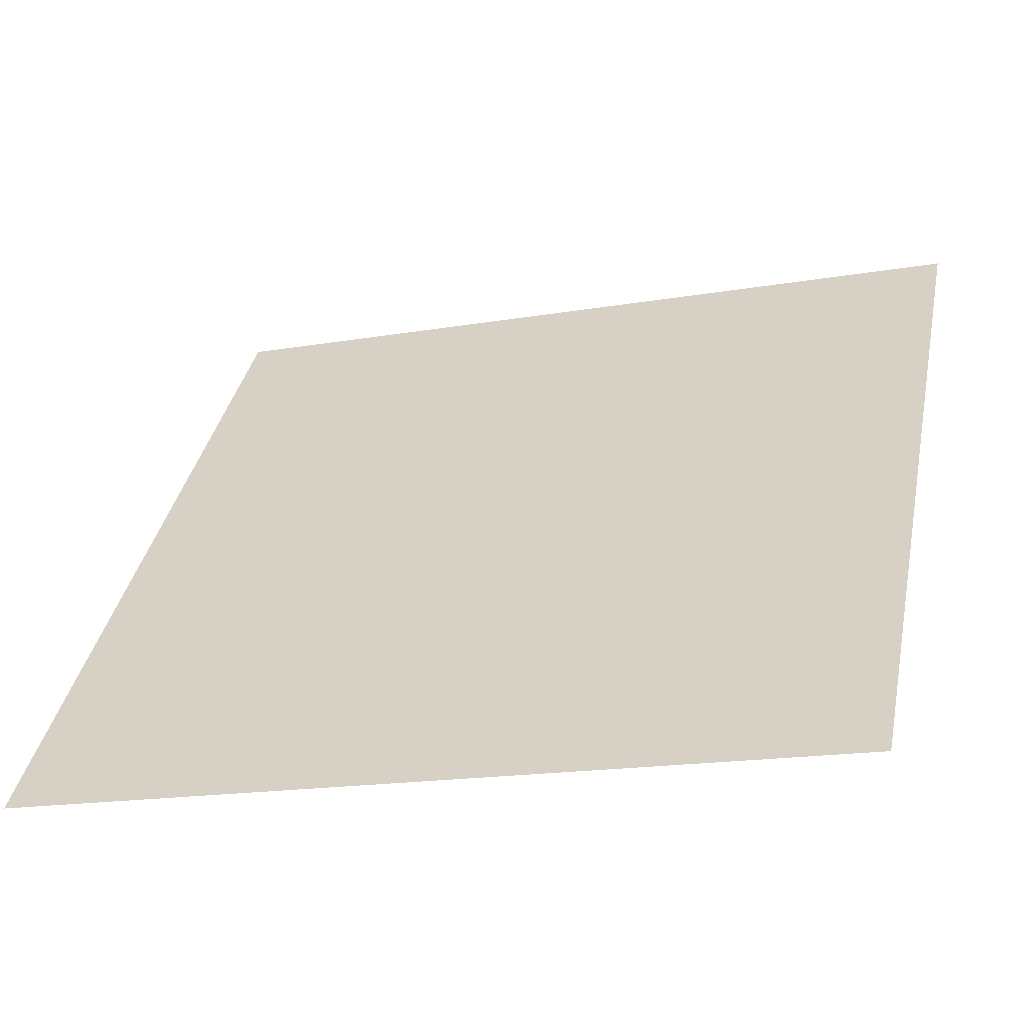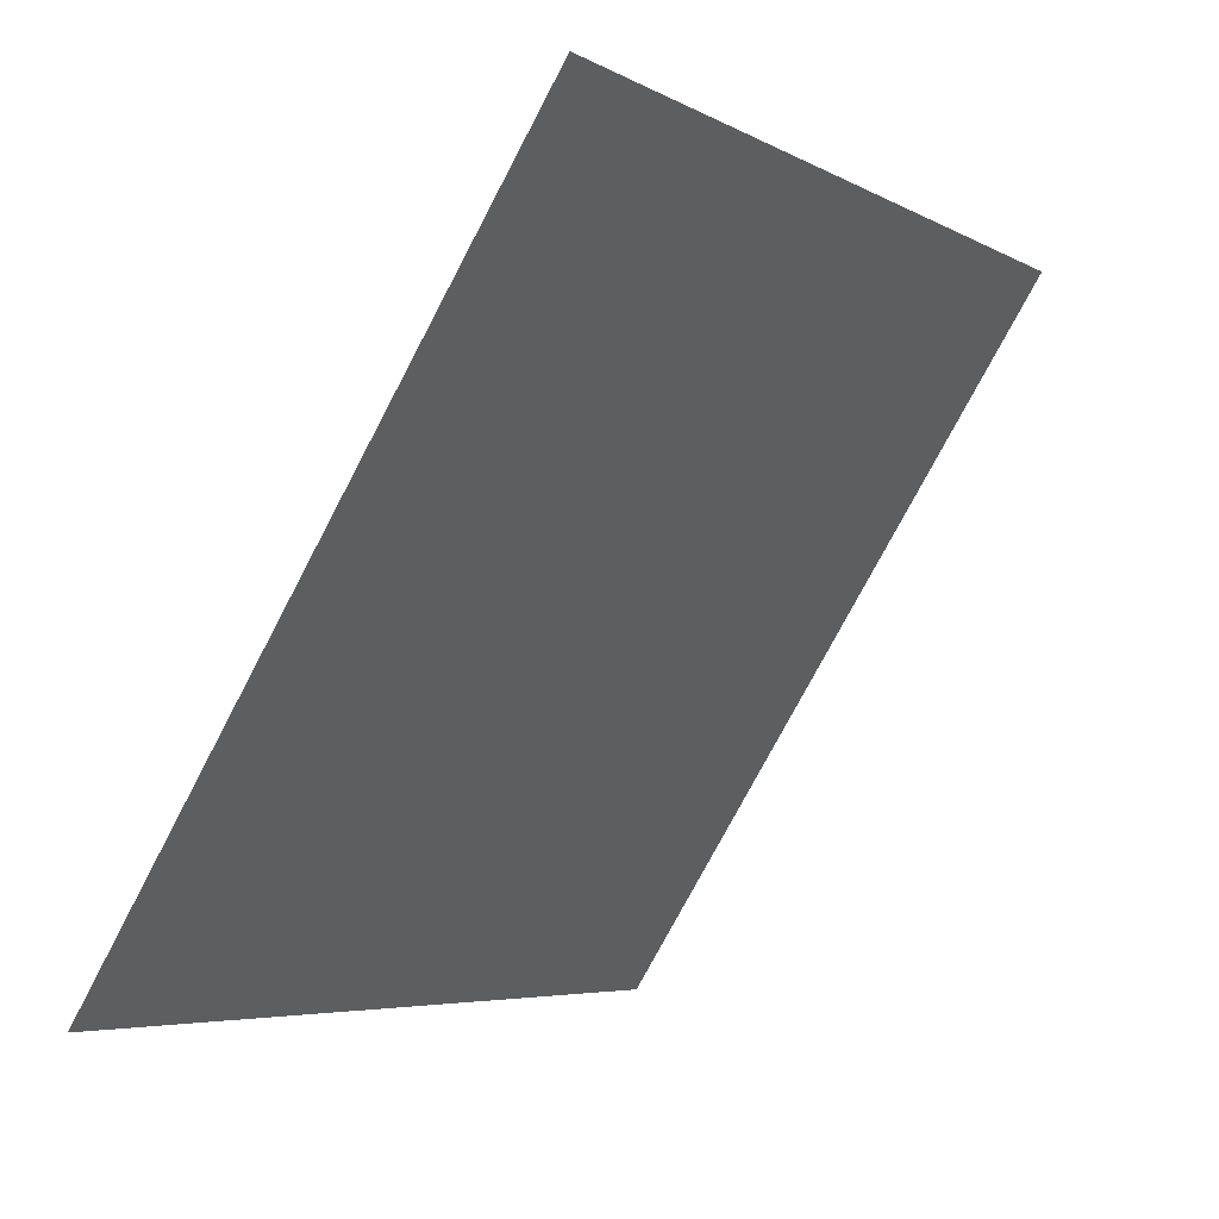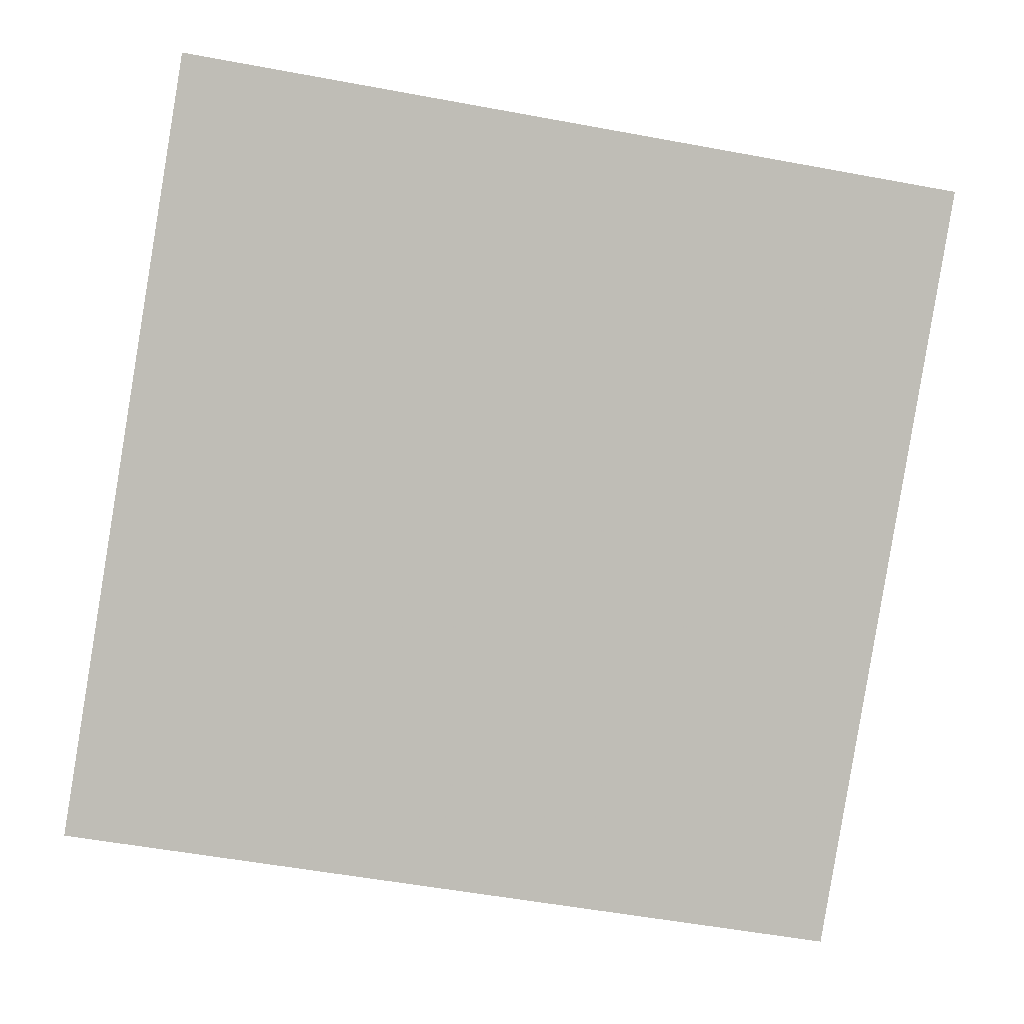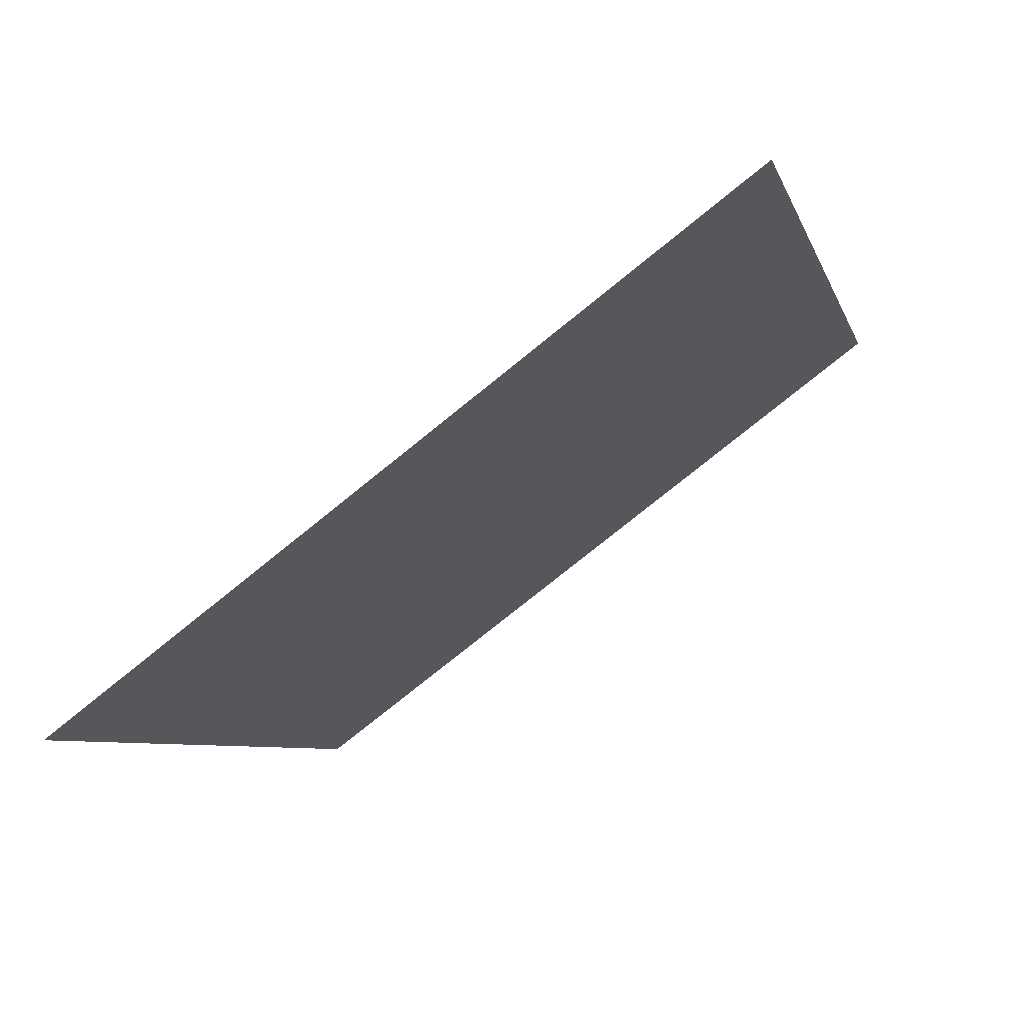
<metadata>
{"format":"obj","ext":"obj","renderer":"f3d","projection":"perspective","resolution":1024,"background":"white","views":[{"elev":-19.2,"azim":17.4,"up":"+Z"},{"elev":-76.4,"azim":60.9,"up":"+Z"},{"elev":-48.1,"azim":-10.4,"up":"+Y"},{"elev":-5.4,"azim":-75.4,"up":"+Y"}]}
</metadata>
<code>
v 0.2831 0.5904 0.2522
v 0.2765 0.5906 0.2523
v 0.2766 0.5945 0.2575
v 0.2832 0.5944 0.2575
f 4 3 2 1

</code>
